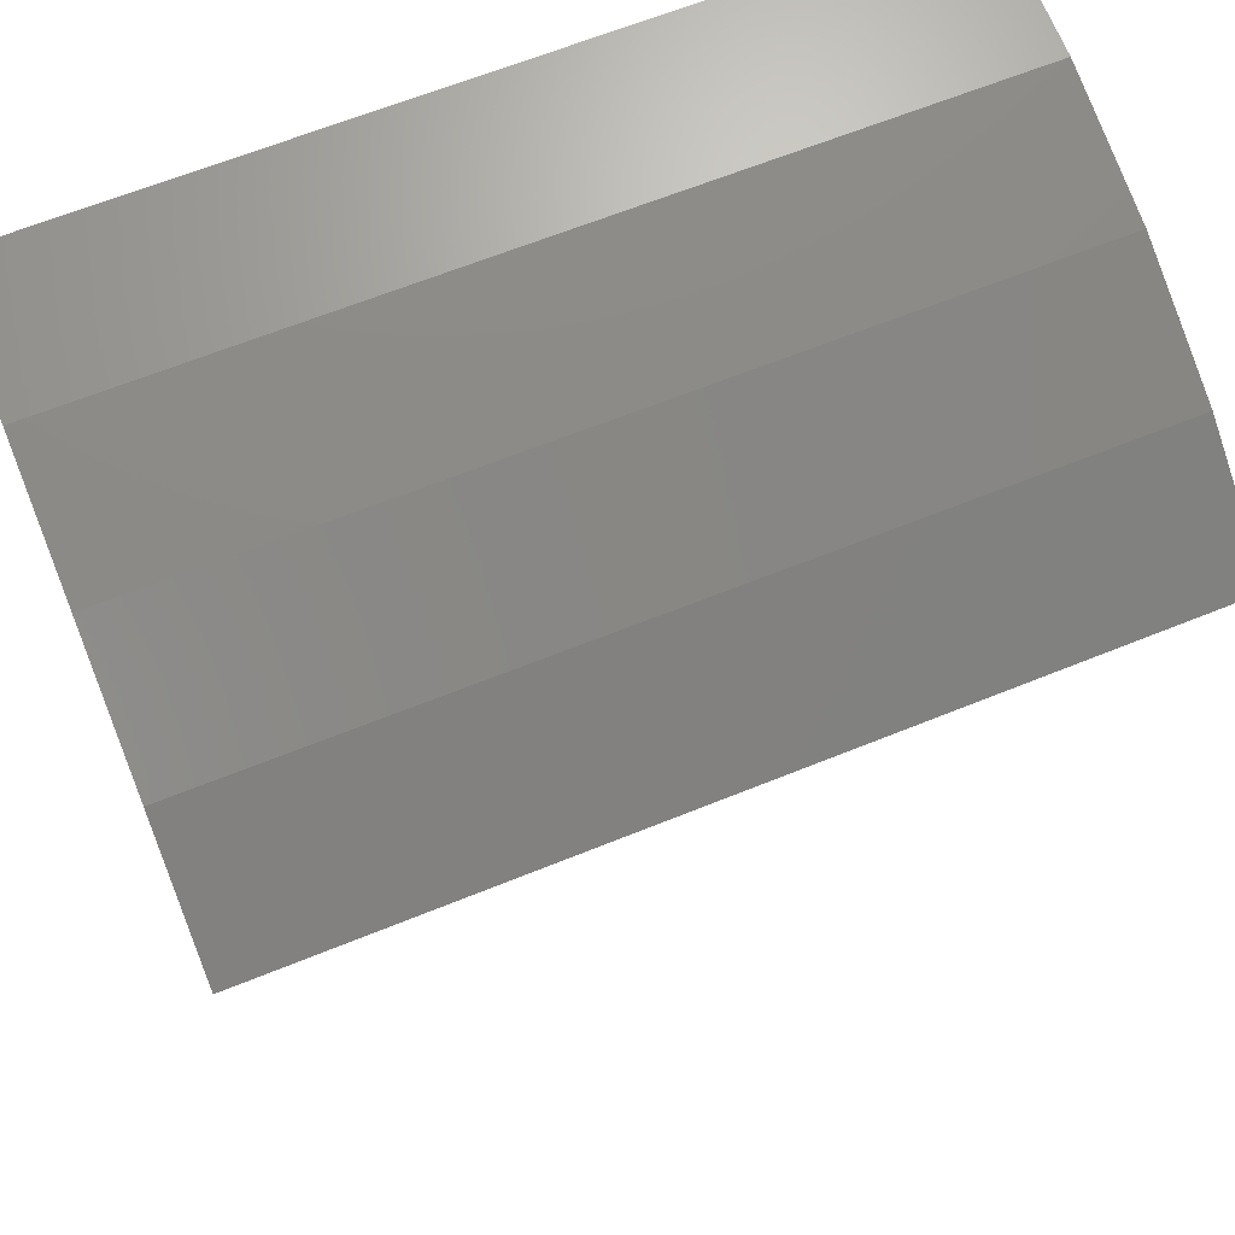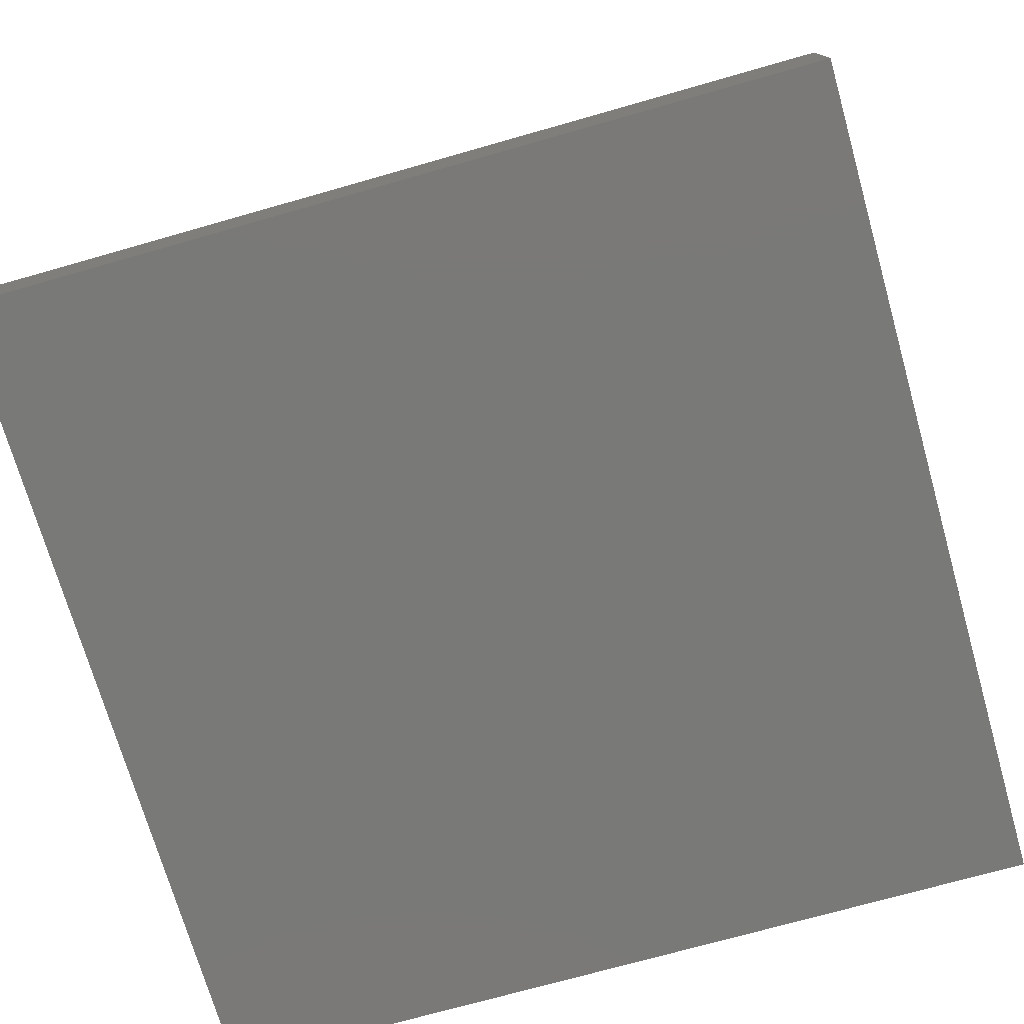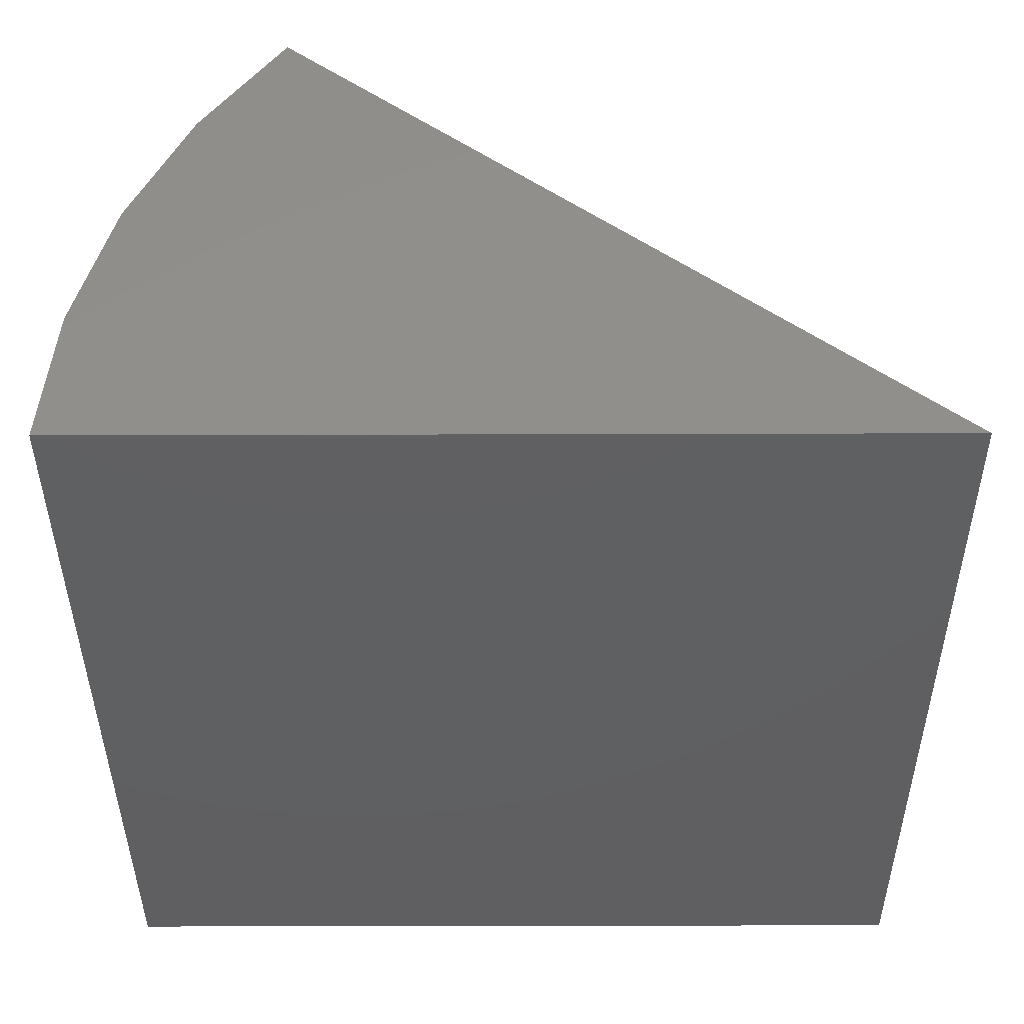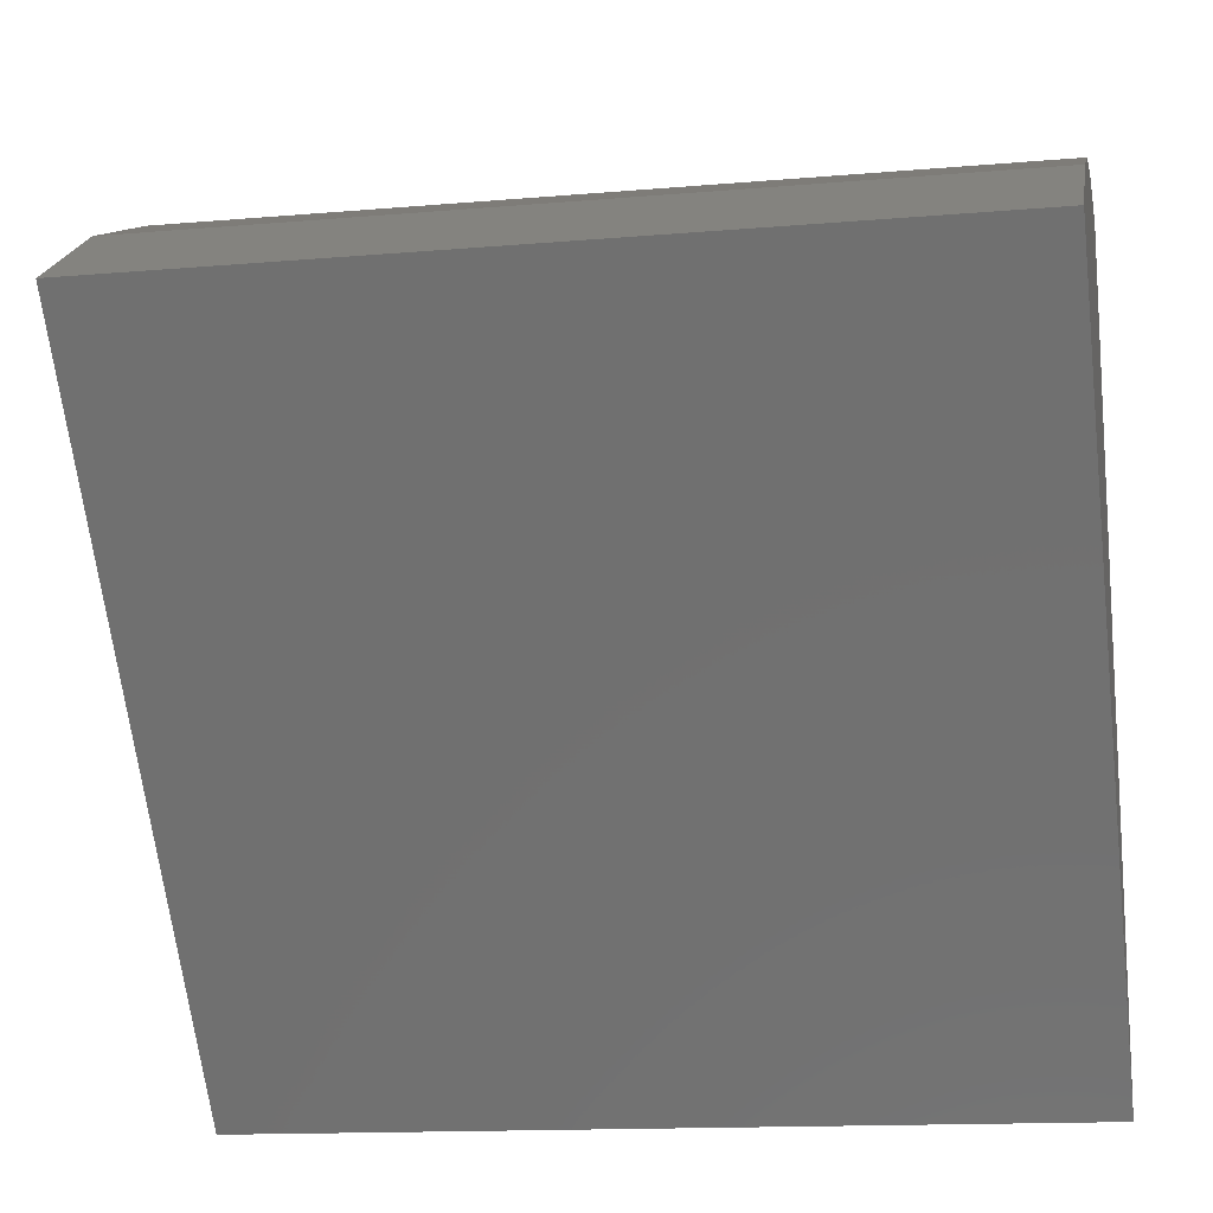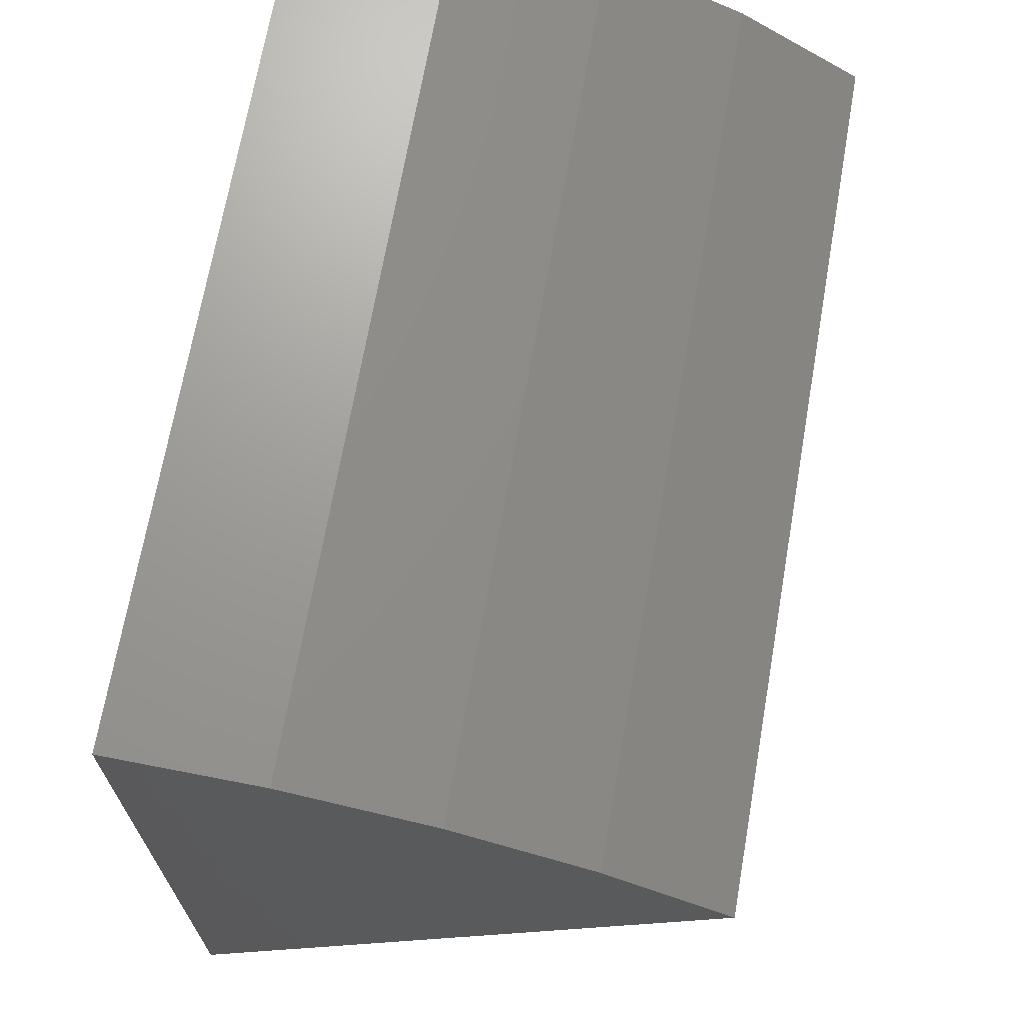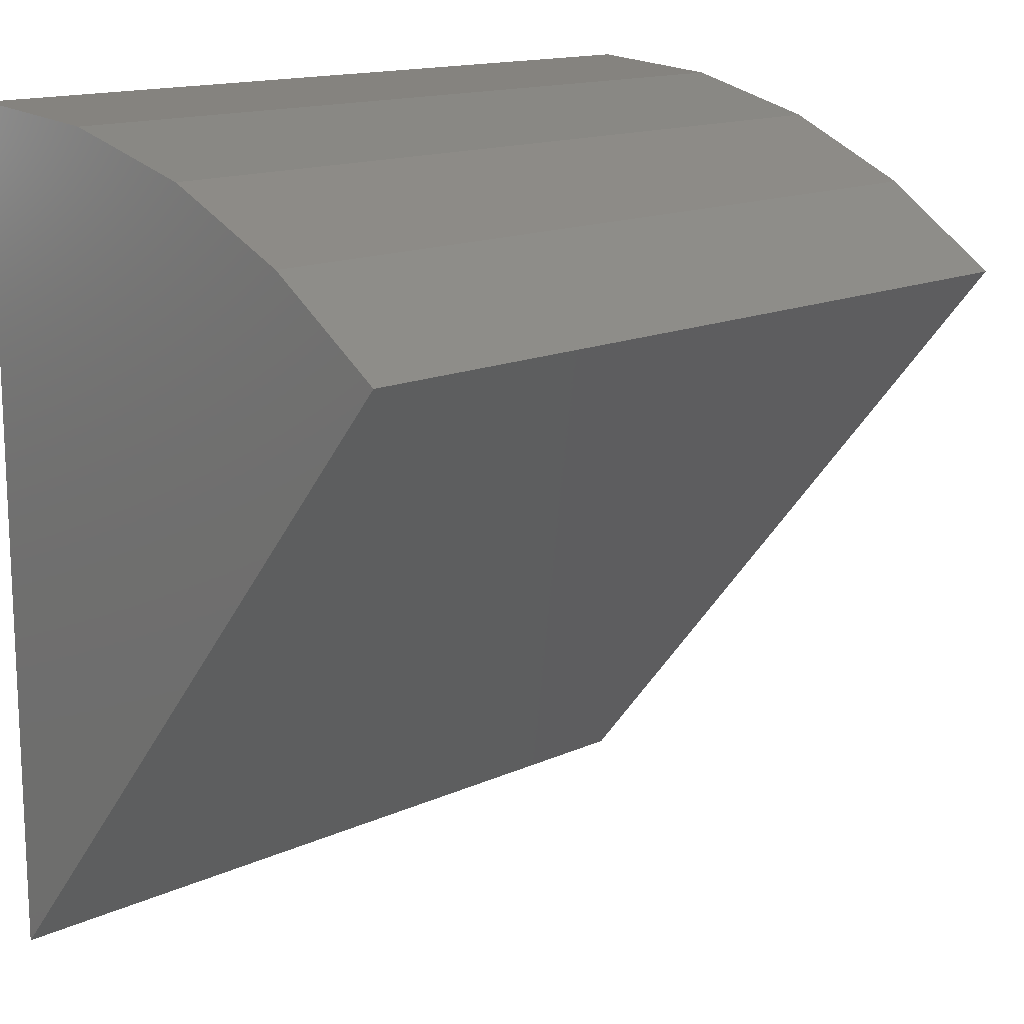
<metadata>
{"format":"stl","ext":"stl","renderer":"f3d","projection":"perspective","resolution":1024,"background":"white","views":[{"elev":64.3,"azim":-22.3,"up":"+Y"},{"elev":-72.1,"azim":-164.1,"up":"+Z"},{"elev":-40.3,"azim":-89.8,"up":"+Z"},{"elev":-14.2,"azim":10.8,"up":"+Y"},{"elev":69.1,"azim":-80.1,"up":"+Y"},{"elev":14.6,"azim":-44.7,"up":"+Y"}]}
</metadata>
<code>
# stl→obj: 12 verts, 20 faces
v -0.0625 -0.0625 0
v 0.0625 -0.0625 0
v -0.0625 0.03391 0.07956
v 0.0625 0.03391 0.07956
v -0.0625 0.0625 0
v 0.0625 0.0625 0
v -0.0625 0.04614 0.06183
v -0.0625 0.05514 0.04227
v -0.0625 0.06065 0.02145
v 0.0625 0.04614 0.06183
v 0.0625 0.05514 0.04227
v 0.0625 0.06065 0.02145
f 1 2 3
f 3 2 4
f 1 5 2
f 2 5 6
f 1 3 7
f 1 7 8
f 1 8 9
f 1 9 5
f 3 4 7
f 7 4 10
f 7 10 8
f 8 10 11
f 8 11 9
f 9 11 12
f 9 12 5
f 5 12 6
f 2 6 12
f 2 12 11
f 2 11 10
f 2 10 4

</code>
